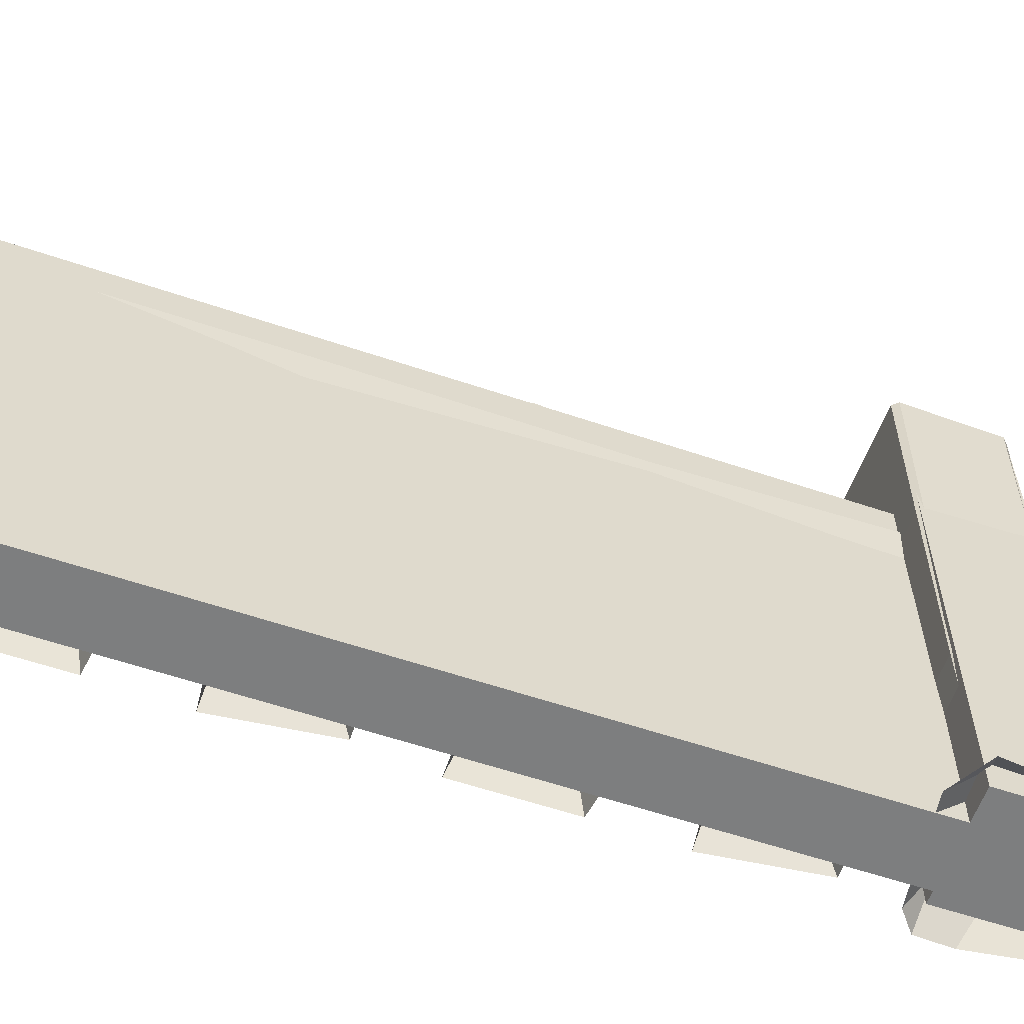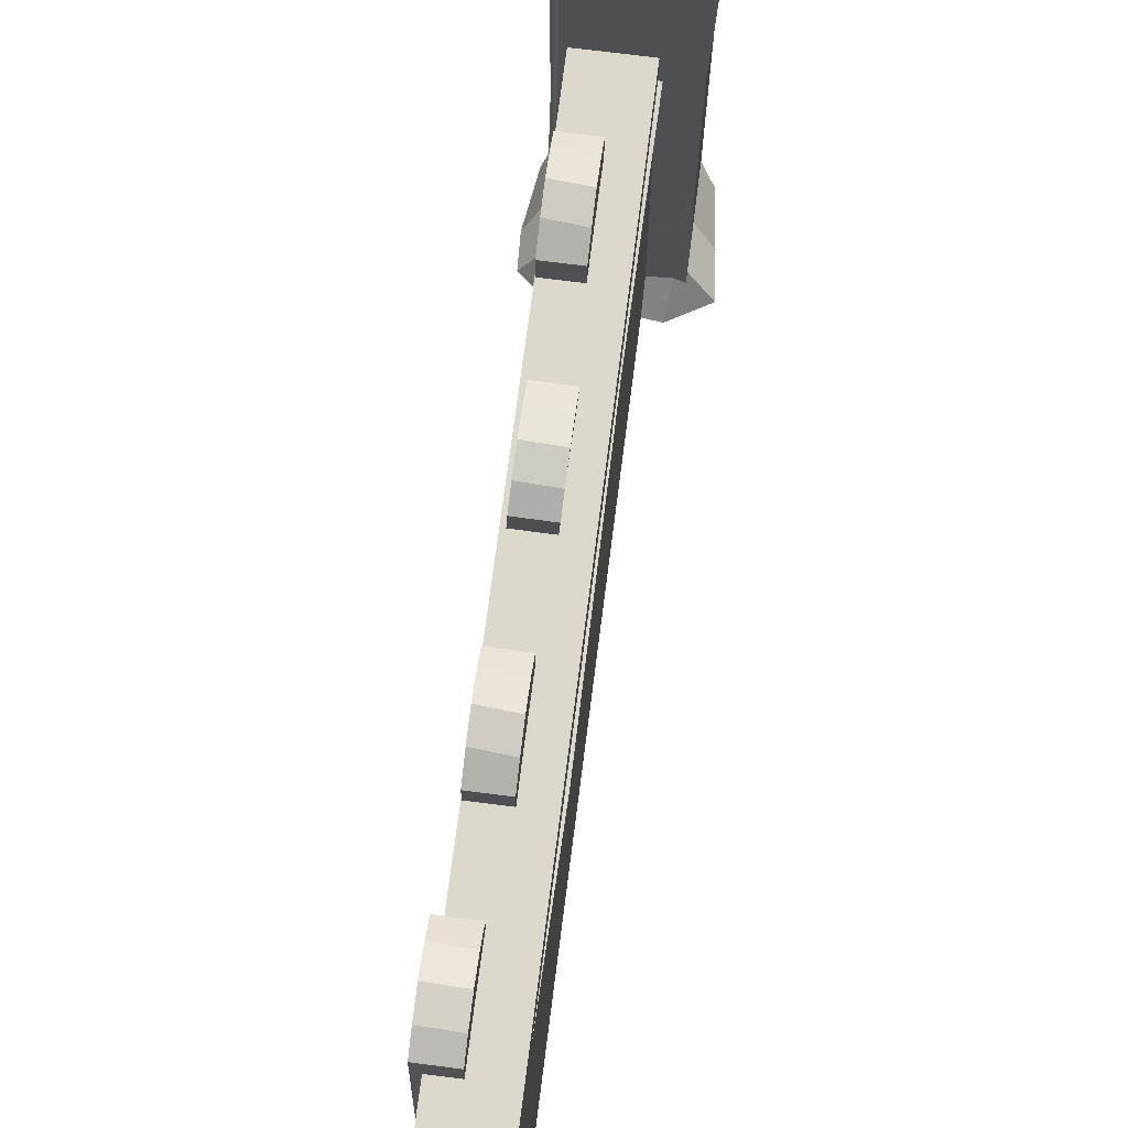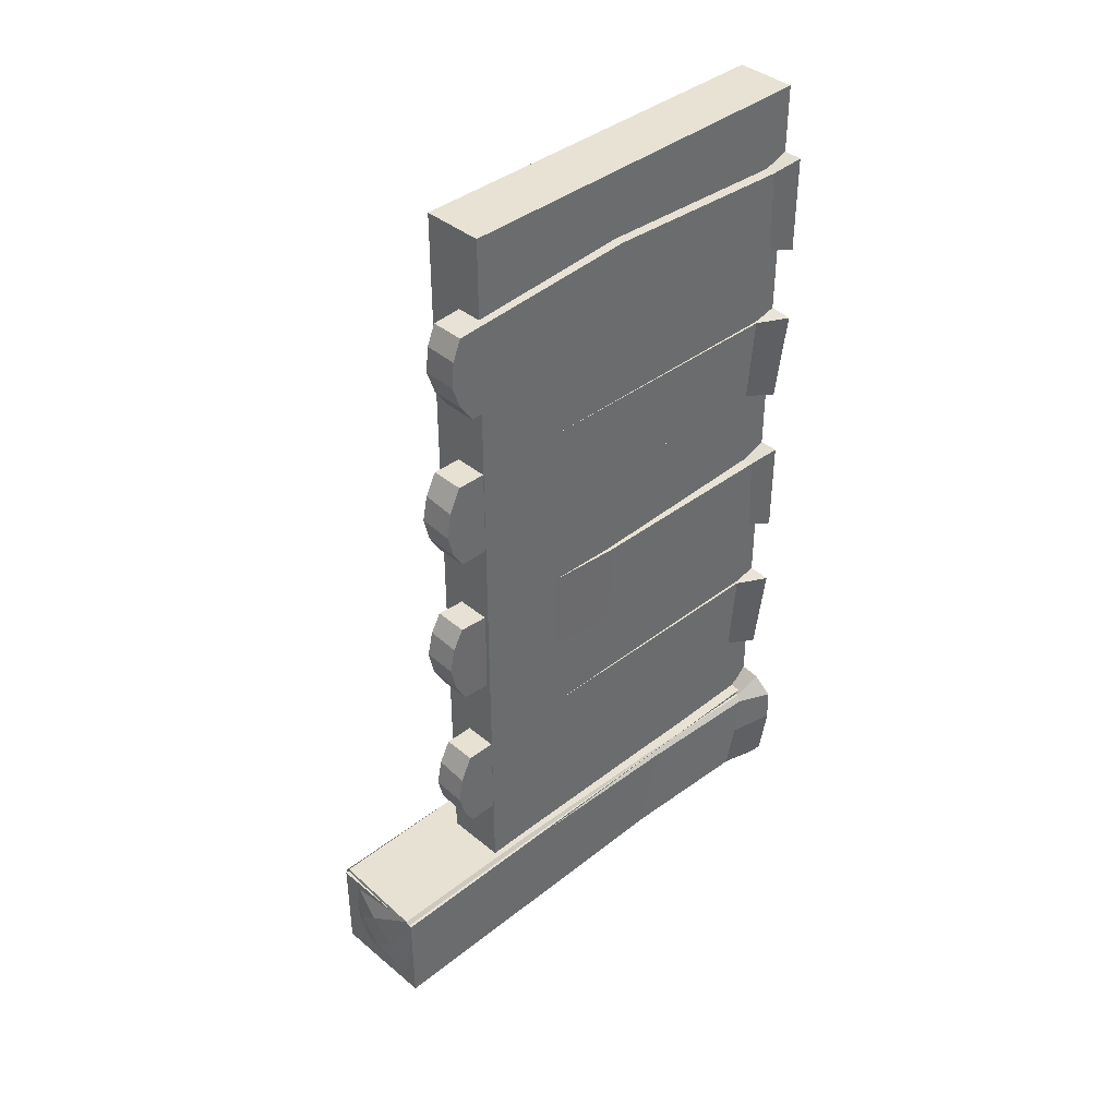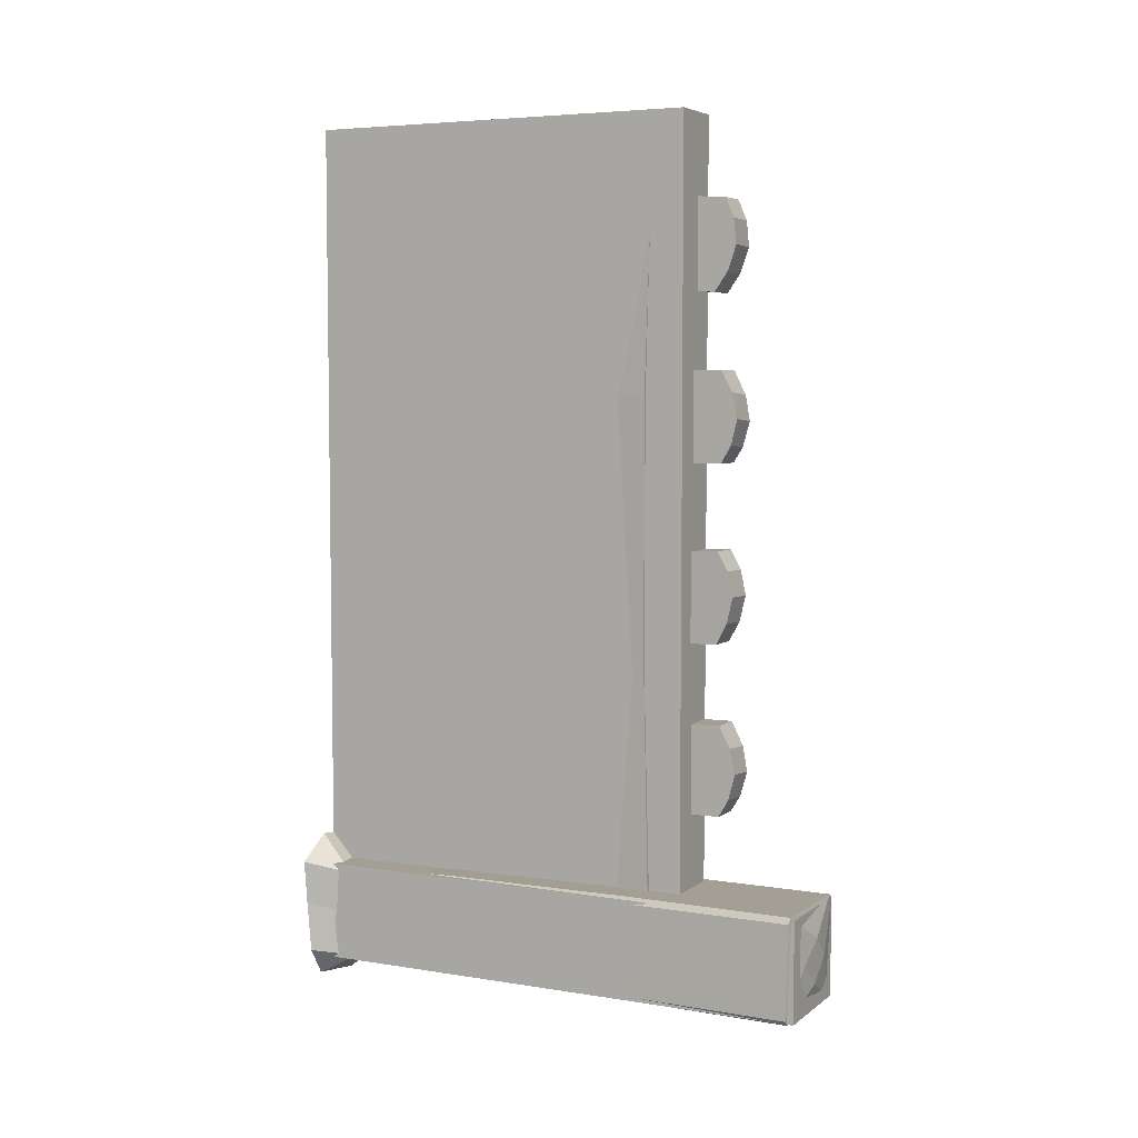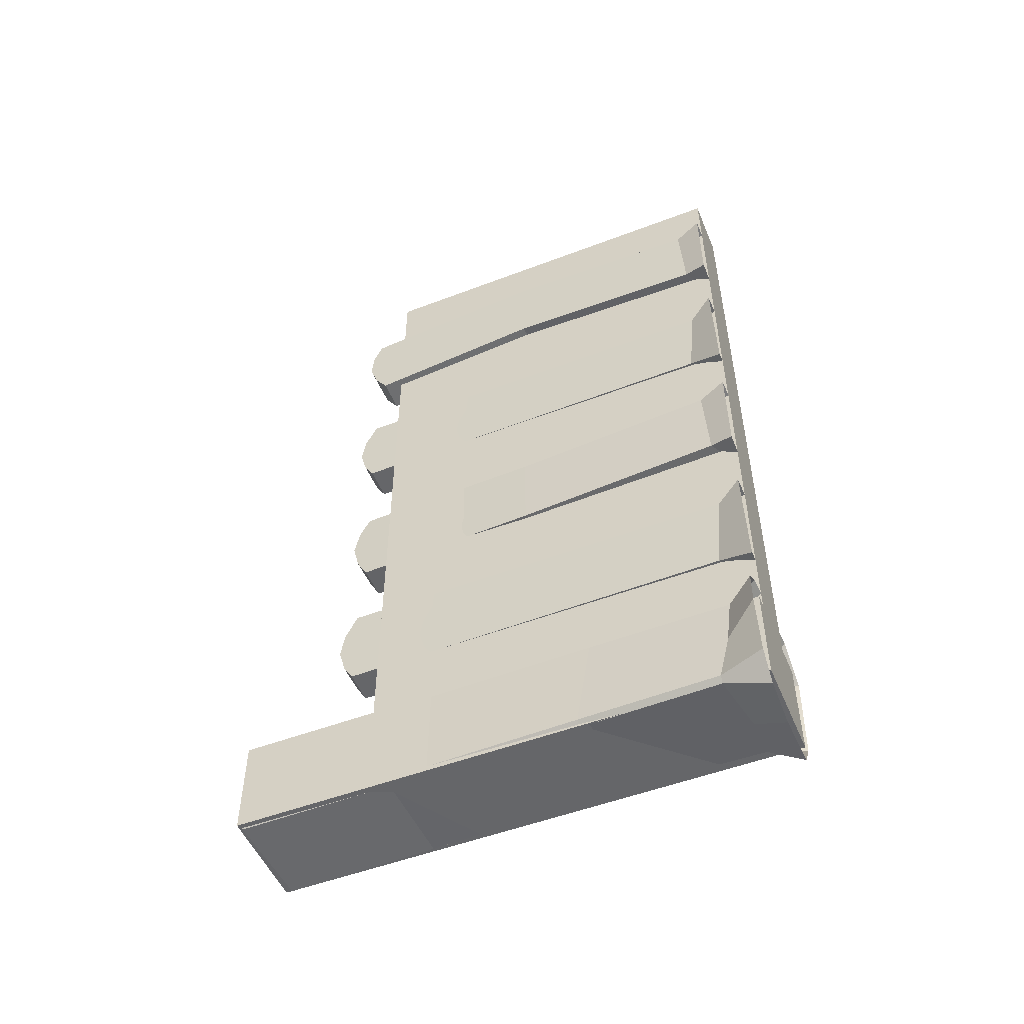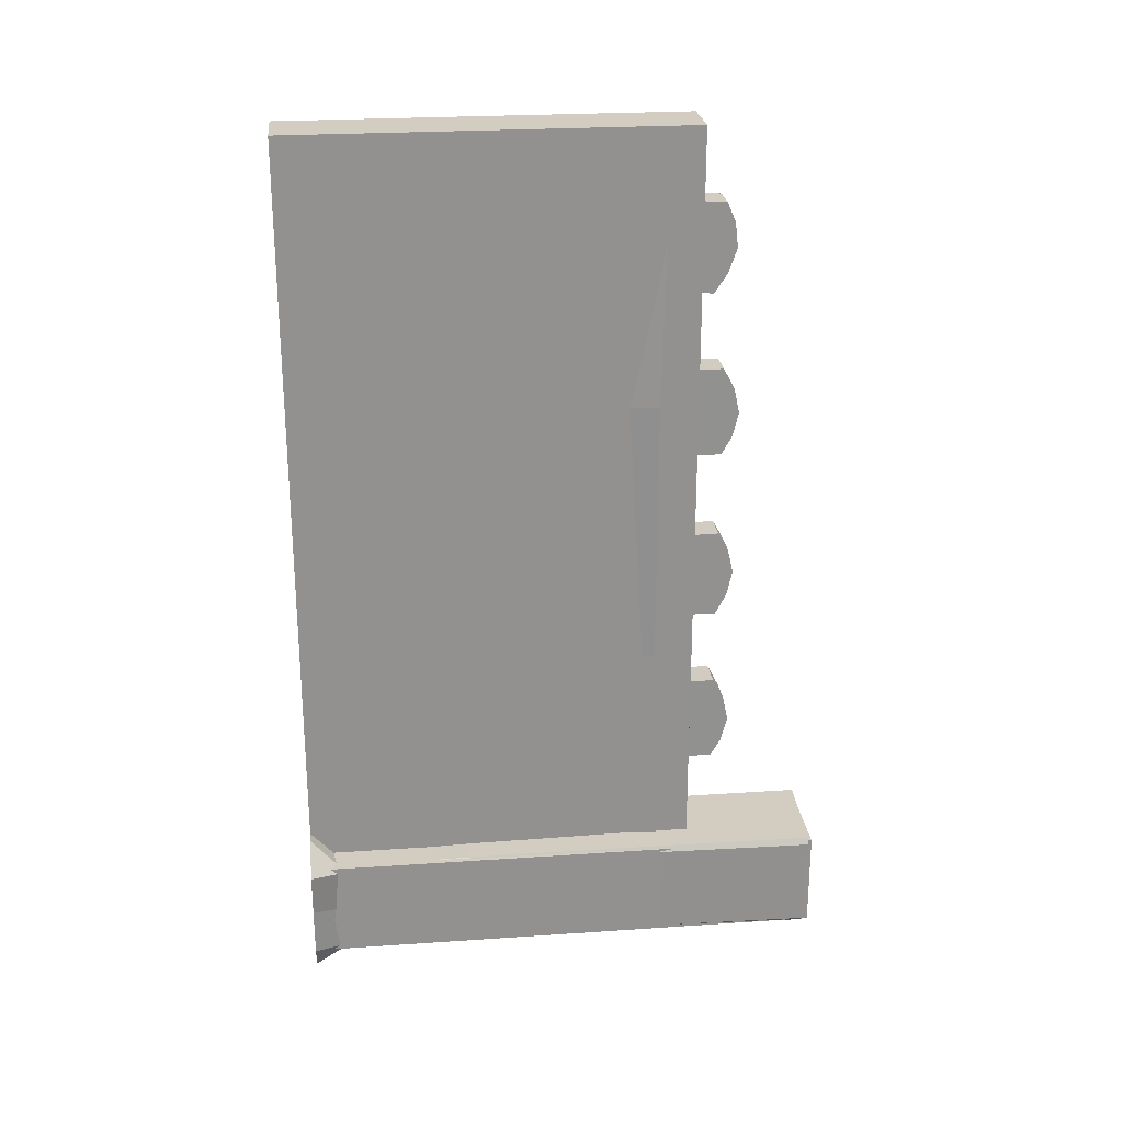
<metadata>
{"format":"obj","ext":"obj","renderer":"f3d","projection":"perspective","resolution":1024,"background":"white","views":[{"elev":-59.3,"azim":70.8,"up":"+Y"},{"elev":72.7,"azim":7.3,"up":"+Y"},{"elev":39.7,"azim":-134.4,"up":"+Z"},{"elev":5.4,"azim":116.5,"up":"+Z"},{"elev":-51.9,"azim":-67.6,"up":"+Z"},{"elev":24.4,"azim":83.6,"up":"+Z"}]}
</metadata>
<code>
o Item4_Cube.173
v 0.01714 0.1376 -0.5524
v 0.02004 0.1376 0.5515
v 0.03714 0.4974 -0.5524
v 0.02944 0.4974 0.5515
v -0.03242 0.1376 -0.5524
v -0.03241 0.1376 0.5515
v -0.03764 0.4974 -0.5524
v -0.03764 0.4974 0.5515
v 0.02004 0.2266 0.5515
v 0.01714 0.2266 -0.5524
v 0.02004 0.4053 0.5515
v 0.02774 0.4053 -0.5524
v -0.03947 0.4053 0.5515
v -0.03947 0.4053 -0.5524
v -0.03594 0.2266 -0.5524
v -0.03594 0.2266 0.5515
v 0.007478 0 -0.2528
v -0.08055 0 -0.2479
v 0.007478 0 -0.3672
v -0.06493 0 -0.384
v -0.004769 0.5788 -0.2458
v -0.04943 0.5788 -0.2458
v -0.04943 0.5788 -0.3672
v -0.004769 0.5788 -0.3672
v -0.007964 0 -0.007984
v -0.07634 0 -0.008292
v -0.007964 0 -0.1464
v -0.07634 0 -0.1431
v 0.00187 0.5776 -0.01552
v -0.04278 0.5783 -0.01576
v -0.04214 0.5771 -0.1378
v 0.002511 0.5764 -0.1376
v 0.03552 0.4876 0.1836
v 0.03342 0.4876 -0.1844
v -0.02217 0.4876 0.1836
v -0.02217 0.4876 -0.1844
v 0.02498 0.3955 -0.1844
v 0.02708 0.3955 0.1836
v -0.02381 0.3955 0.1836
v -0.02381 0.3955 -0.1844
v 0.01948 0.1222 -0.1977
v -0.0325 0.1222 -0.1977
v 0.01948 0.2113 -0.1977
v -0.03603 0.2113 -0.1977
v -0.05383 0.04717 -0.3672
v -0.02065 0.02383 -0.01956
v -0.02063 0.02539 -0.1344
v -0.05384 0.03638 -0.2523
v -0.06529 0.03232 -0.1344
v -0.009185 0.0293 -0.2523
v -0.009172 0.03087 -0.3672
v -0.0653 0.03796 -0.01956
v -0.07695 0.04399 -0.5429
v 0.06834 0.03903 -0.5429
v 0.009593 0.04579 -0.6093
v -0.004308 0.02908 -0.4764
v -0.0143 0 -0.6461
v -0.106 0 -0.5193
v 0.101 0 -0.5252
v -0.03683 0 -0.007799
v -0.04843 0.03529 -0.01956
v -0.03952 0.03638 -0.2523
v -0.02301 0 -0.2426
v -0.0418 0.03441 -0.3672
v -0.03284 0 -0.3838
v -0.0491 0.02288 -0.1344
v -0.04559 0 -0.1478
v 0.1073 0 -0.4655
v 0.05586 0 -0.4352
v -0.07814 0 -0.4532
v -0.104 0 -0.4739
v 0.06841 0 -0.634
v 0.0923 0 -0.5962
v -0.09488 0 -0.5972
v -0.0691 0 -0.6313
v 0.08079 0.7096 -0.4755
v 0.07393 0.7101 -0.4681
v -0.06432 0.7156 -0.4747
v -0.05747 0.7156 -0.4673
v -0.06529 0.7117 -0.6011
v -0.05832 0.7113 -0.6079
v 0.07983 0.7058 -0.6017
v 0.07287 0.7058 -0.6087
v 0.008299 0.7226 -0.509
v 0.04179 0.7176 -0.5395
v 0.008379 0.7202 -0.5692
v -0.02449 0.7209 -0.5397
v 0.06141 0.039 -0.4764
v 0.06834 0.04305 -0.4837
v -0.07019 0.0346 -0.4764
v -0.07695 0.03614 -0.4837
v -0.06991 0.05988 -0.6093
v -0.07695 0.0589 -0.6025
v 0.06147 0.04579 -0.6093
v 0.06834 0.04698 -0.6023
v 0.06792 0.4989 -0.6086
v 0.0664 0.2416 -0.6005
v -0.06356 0.2465 -0.6063
v -0.05808 0.5034 -0.6063
v 0.07441 0.4773 -0.477
v 0.07424 0.2242 -0.4779
v 0.07324 0.2403 -0.5935
v 0.07479 0.4977 -0.6016
v 0.06734 0.2231 -0.4705
v 0.07276 0.4795 -0.4674
v -0.06416 0.2243 -0.4705
v -0.05875 0.4807 -0.4674
v -0.07061 0.2454 -0.5995
v -0.06513 0.5024 -0.5995
v -0.06553 0.482 -0.4747
v -0.07093 0.2255 -0.4778
v -0.05511 0.3169 -0.1427
v -0.05514 0.3182 -0.02559
v -0.01051 0.3105 -0.02563
v -0.01052 0.3092 -0.1427
v -0.05755 0.704 -0.4673
v -0.06443 0.6988 -0.4747
v -0.004769 0.5927 -0.3432
v -0.004769 0.5942 -0.2748
v -0.004769 0.6013 -0.3091
v -0.04943 0.5951 -0.2782
v -0.04943 0.5916 -0.3465
v -0.04943 0.6012 -0.3125
v -0.04244 0.5928 -0.04209
v -0.04208 0.5918 -0.1106
v -0.04215 0.6001 -0.07579
v 0.002571 0.5915 -0.1092
v 0.002207 0.5919 -0.0407
v 0.002496 0.5995 -0.07436
v 0.007824 0 0.2128
v -0.0802 0 0.2177
v 0.007824 0 0.09834
v -0.06458 0 0.0816
v -0.004424 0.5788 0.2198
v -0.04908 0.5788 0.2198
v -0.04908 0.5788 0.09834
v -0.004424 0.5788 0.09834
v -0.007619 0 0.4585
v -0.076 0 0.4582
v -0.007619 0 0.3201
v -0.076 0 0.3234
v -0.01584 0.5784 0.4414
v -0.0605 0.5784 0.4414
v -0.0605 0.5639 0.3202
v -0.01584 0.5639 0.3202
v -0.05348 0.04717 0.09834
v -0.0203 0.02383 0.4469
v -0.02029 0.02539 0.3321
v -0.0535 0.03638 0.2132
v -0.06494 0.03232 0.3321
v -0.008839 0.0293 0.2132
v -0.008827 0.03087 0.09834
v -0.06496 0.03796 0.4469
v -0.03649 0 0.4587
v -0.04808 0.03529 0.4469
v -0.03918 0.03638 0.2132
v -0.02267 0 0.223
v -0.04145 0.03441 0.09834
v -0.0325 0 0.08175
v -0.04875 0.02288 0.3321
v -0.04525 0 0.3187
v -0.06337 0.3149 0.3421
v -0.0634 0.3162 0.4592
v -0.01877 0.3084 0.4592
v -0.01878 0.3071 0.3421
v -0.004424 0.5927 0.1224
v -0.004424 0.5942 0.1907
v -0.004424 0.6013 0.1565
v -0.04908 0.5951 0.1874
v -0.04908 0.5916 0.1191
v -0.04908 0.6012 0.1531
v -0.0605 0.59 0.4136
v -0.0605 0.5815 0.3456
v -0.0605 0.5935 0.3793
v -0.01584 0.582 0.3468
v -0.01584 0.5898 0.4148
v -0.01584 0.5937 0.3805
v 0.02576 0.214 0.0587
v 0.01986 0.2221 0.05752
v 0.01987 0.1333 0.07936
v 0.02549 0.1244 0.07724
v -0.02679 0.1246 0.07756
v -0.03241 0.1333 0.07936
v -0.03594 0.2221 0.05752
v -0.03004 0.2142 0.05904
f 37 12 3 34
f 40 36 7 14
f 34 3 7 36
f 41 1 10 43
f 40 14 12 37
f 41 181 182 42
f 42 44 15 5
f 182 185 44 42
f 76 82 85
f 100 103 82 76
f 80 78 87
f 83 81 86
f 9 16 6 2
f 1 5 15 10
f 3 12 14 7
f 4 8 13 11
f 18 63 62 48
f 45 48 22 121 123 122 23
f 19 65 64 51
f 17 19 51 50
f 20 18 48 45
f 26 60 61 52
f 128 124 30 29
f 27 67 66 47
f 25 27 47 46
f 28 26 52 49
f 13 39 38 11
f 39 40 37 38
f 4 33 35 8
f 33 34 36 35
f 13 8 35 39
f 39 35 36 40
f 11 38 33 4
f 38 37 34 33
f 1 41 42 5
f 6 16 184 183
f 15 44 43 10
f 184 16 9 179
f 93 108 98 92
f 24 23 122 118
f 114 115 32 127 129 128 29
f 79 77 84
f 53 58 71 91
f 54 59 73 95
f 68 59 54 89
f 46 47 115 114
f 52 61 46 114 113
f 51 64 45 23 24
f 49 52 113 112
f 119 121 22 21
f 48 62 50 21 22
f 47 66 49 112 115
f 112 113 30 124 126 125 31
f 74 58 53 93
f 72 57 55 94
f 55 57 75 92
f 61 60 25 46
f 62 63 17 50
f 64 65 20 45
f 66 67 28 49
f 84 85 86 87
f 90 56 88 104 106
f 91 71 70 90
f 99 109 80 81
f 95 73 72 94
f 84 77 76 85
f 83 86 85 82
f 87 78 79 84
f 86 81 80 87
f 68 89 88 69
f 106 111 91 90
f 74 93 92 75
f 94 55 92 98 97
f 70 69 88 56 90
f 89 101 104 88
f 97 102 95 94
f 105 100 76 77
f 78 117 116 79
f 93 53 91 111 108
f 89 54 95 102 101
f 82 103 96 83
f 103 100 101 102
f 99 96 97 98
f 98 108 109 99
f 111 106 107 110
f 106 104 105 107
f 108 111 110 109
f 100 105 104 101
f 96 103 102 97
f 96 99 81 83
f 113 114 29 30
f 115 112 31 32
f 32 31 125 127
f 80 117 78
f 116 77 79
f 116 117 110 107
f 107 105 77 116
f 80 109 110 117
f 121 119 120 123
f 123 120 118 122
f 124 128 129 126
f 126 129 127 125
f 50 51 24 118 120 119 21
f 131 157 156 149
f 146 149 135 169 171 170 136
f 132 159 158 152
f 130 132 152 151
f 133 131 149 146
f 139 154 155 153
f 176 172 143 142
f 140 161 160 148
f 138 140 148 147
f 141 139 153 150
f 137 136 170 166
f 164 165 145 175 177 176 142
f 147 148 165 164
f 153 155 147 164 163
f 152 158 146 136 137
f 150 153 163 162
f 167 169 135 134
f 149 156 151 134 135
f 148 160 150 162 165
f 162 163 143 172 174 173 144
f 155 154 138 147
f 156 157 130 151
f 158 159 133 146
f 160 161 141 150
f 163 164 142 143
f 165 162 144 145
f 145 144 173 175
f 169 167 168 171
f 171 168 166 170
f 172 176 177 174
f 174 177 175 173
f 151 152 137 166 168 167 134
f 44 185 178 43
f 180 2 6 183
f 181 41 43 178
f 179 180 183 184
f 181 178 185 182
f 2 180 179 9
o Item4_Collider_Cube.188
v -0.0504 0 0.5515
v -0.0504 0.5397 0.5515
v 0.03187 0 0.5515
v 0.03187 0.5397 0.5515
v -0.0504 0 -0.4722
v -0.0504 0.5397 -0.4722
v 0.03187 0 -0.4722
v 0.03187 0.5397 -0.4722
v 0.07472 0 -0.6066
v 0.07472 0 -0.4722
v 0.07472 0.7153 -0.6066
v 0.07472 0.7153 -0.4722
v -0.06625 0 -0.6066
v -0.06625 0 -0.4722
v -0.06625 0.7153 -0.4722
v -0.06625 0.7153 -0.6066
f 198 190 199
f 198 201 196 194
f 192 193 189 188
f 188 189 187 186
f 190 192 188 186
f 193 191 187 189
f 198 194 192 190
f 186 187 191 190
f 197 196 201 200
f 191 193 197 200
f 194 196 197 195
f 192 194 195
f 193 192 195 197
f 199 200 201 198
f 190 191 200 199

</code>
